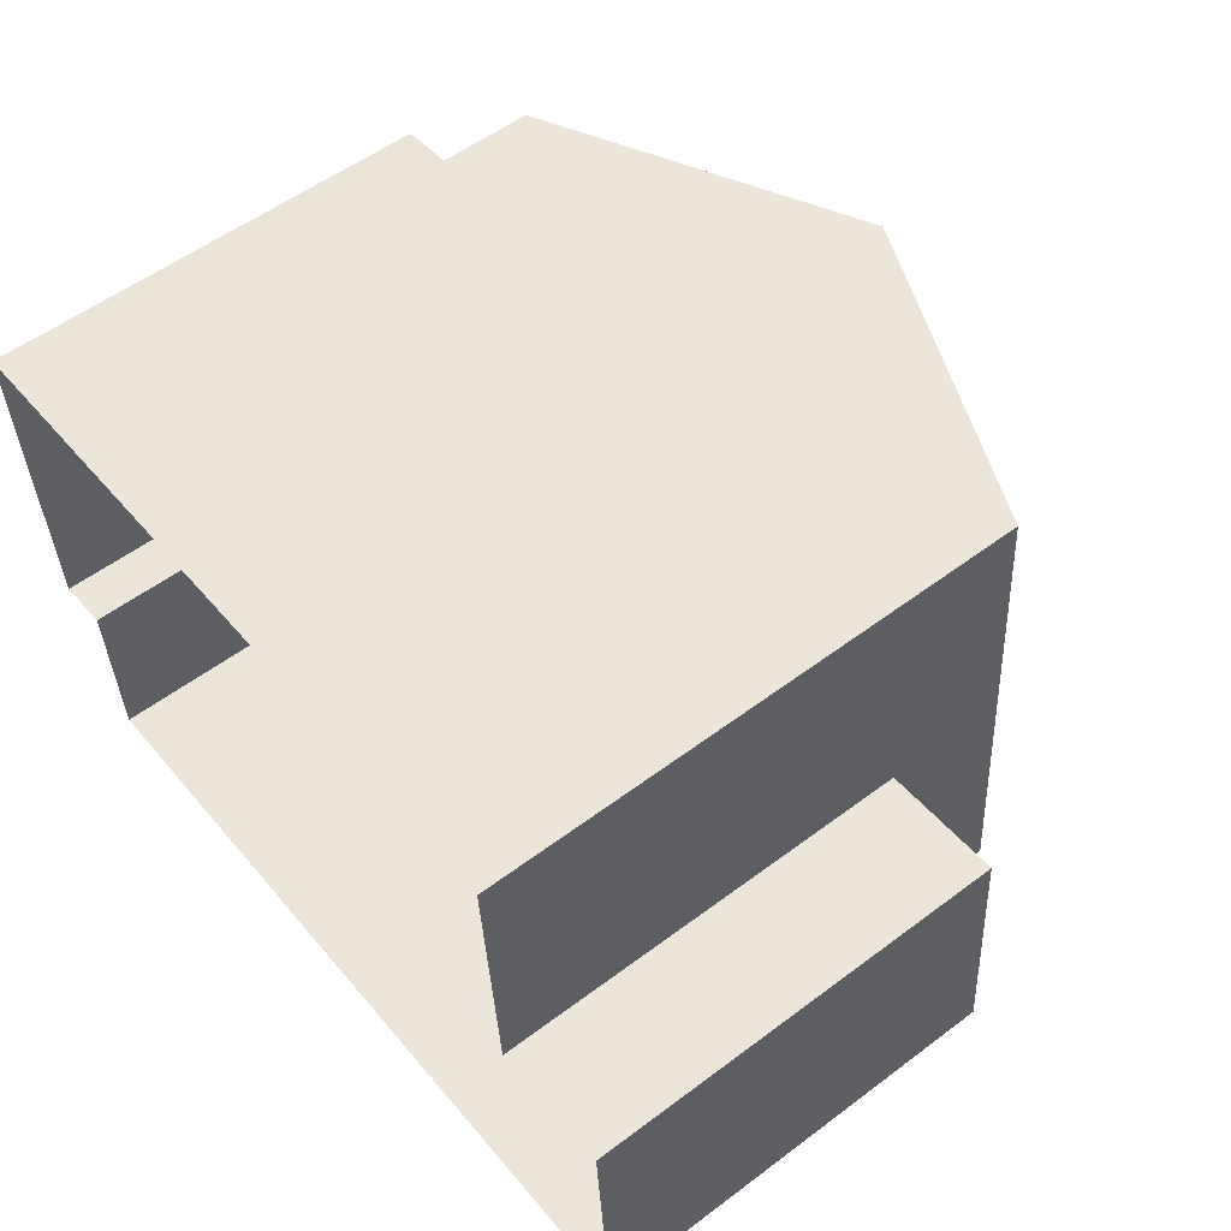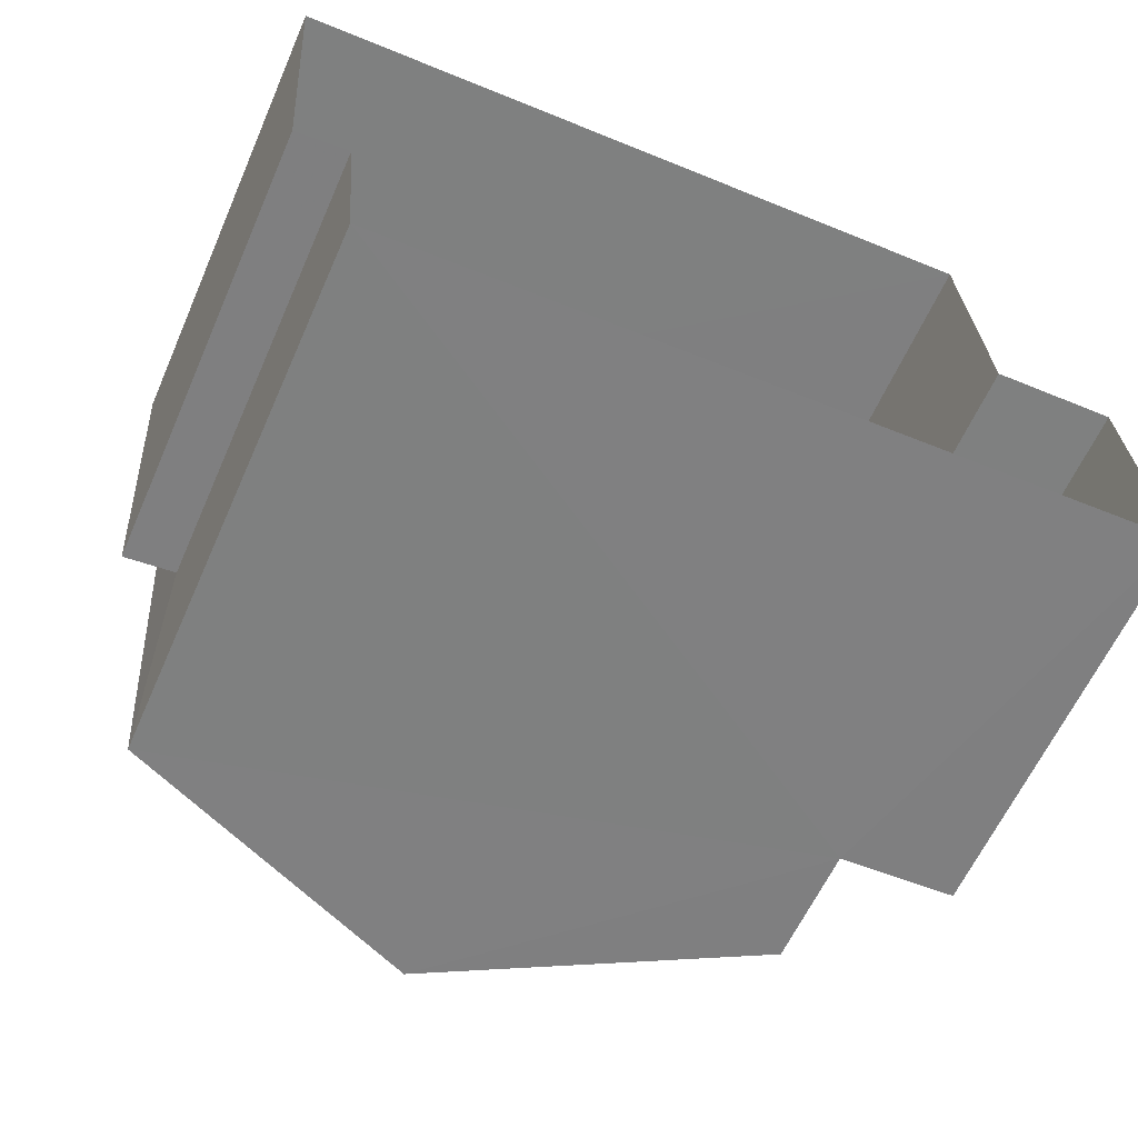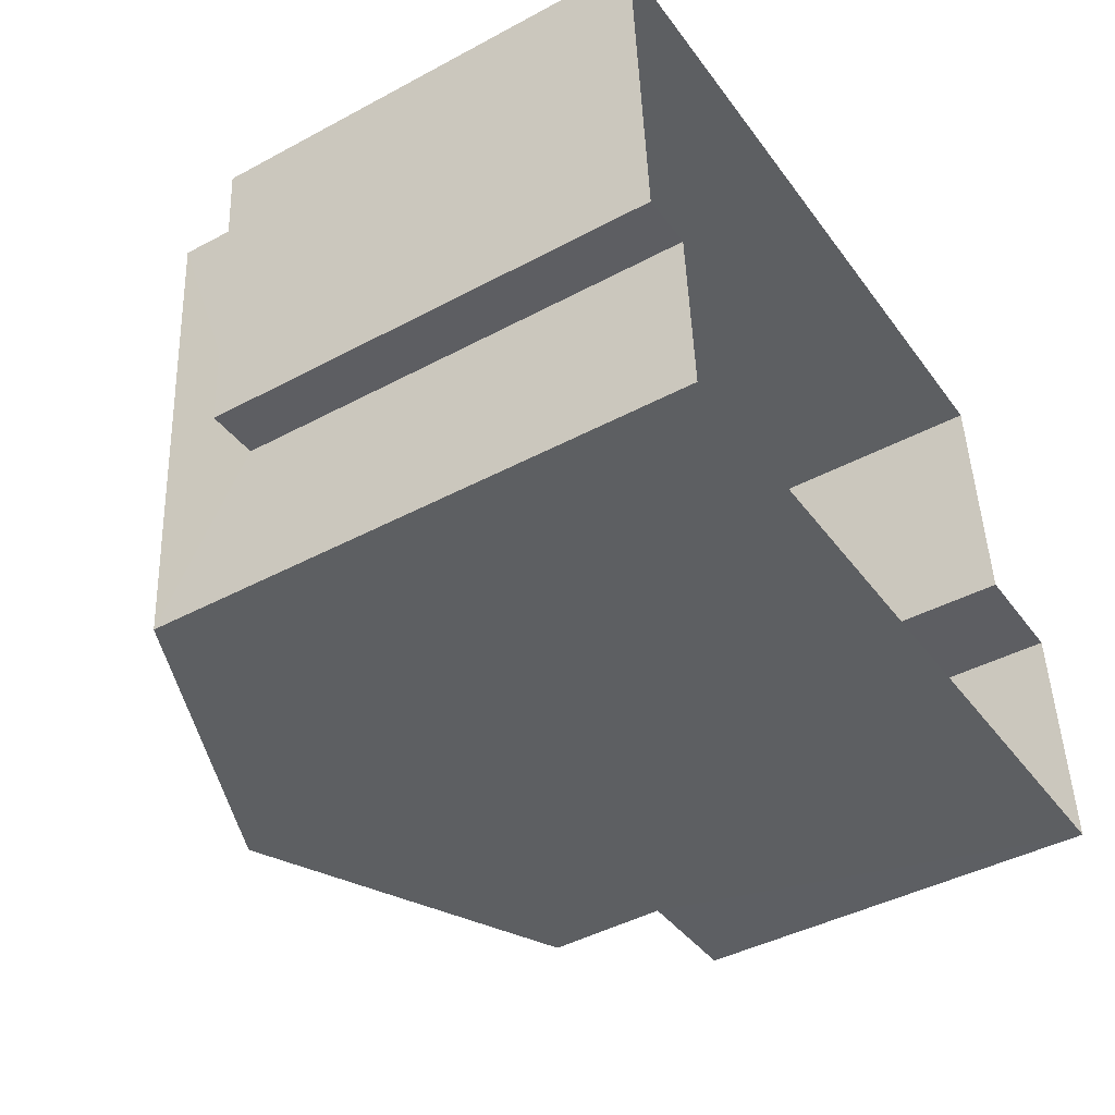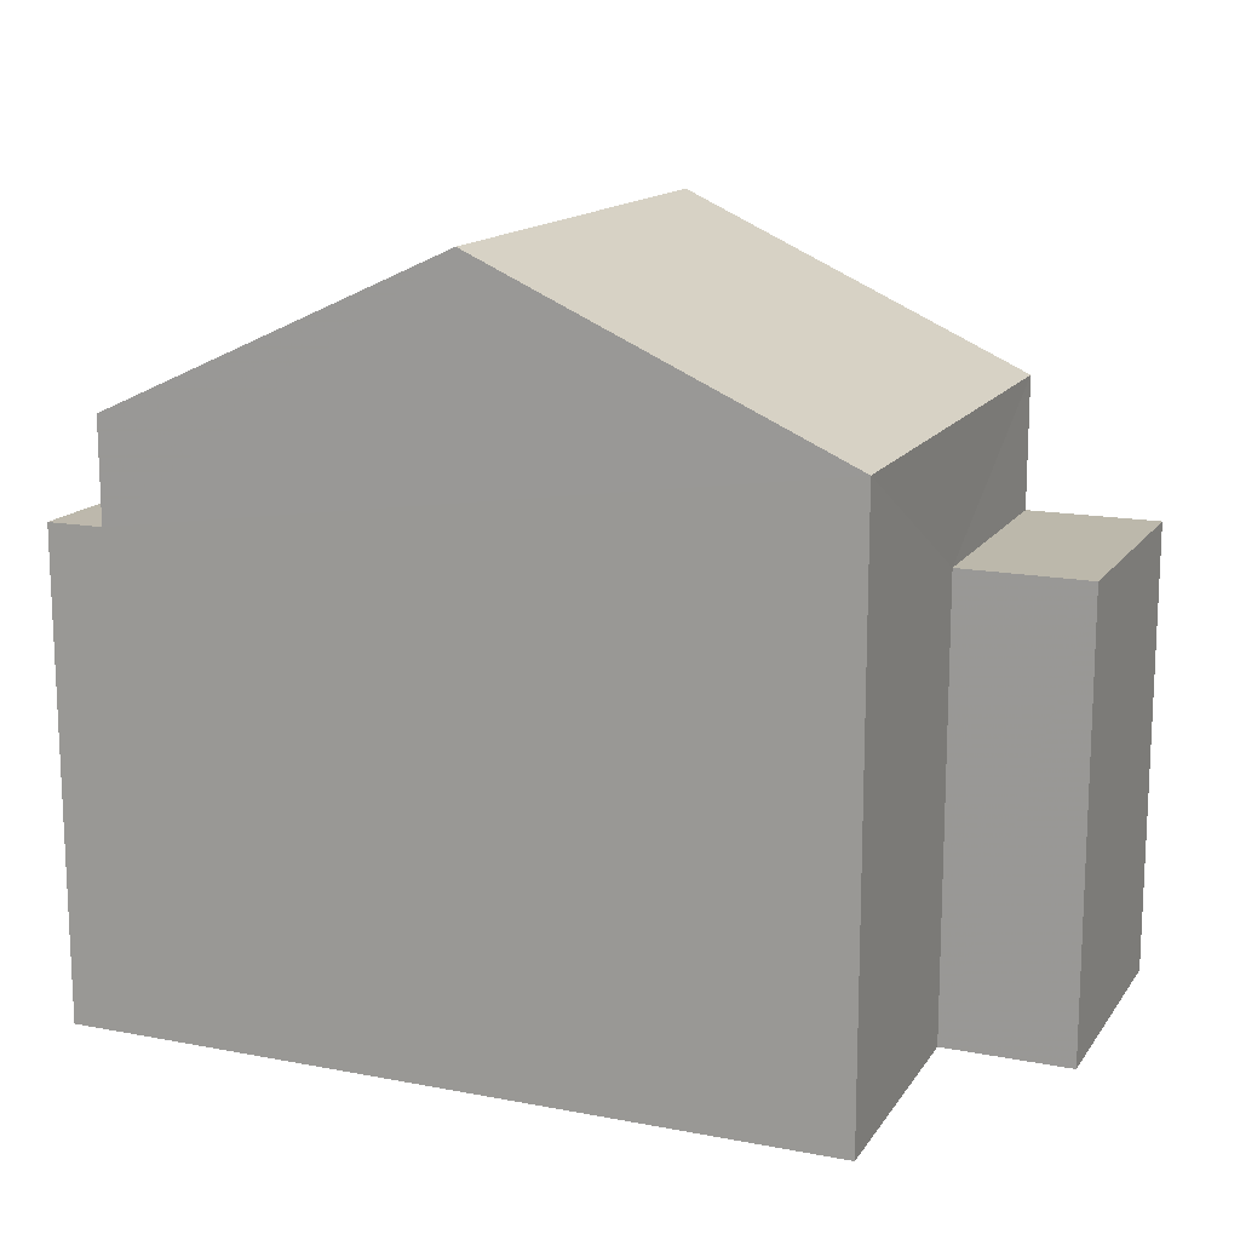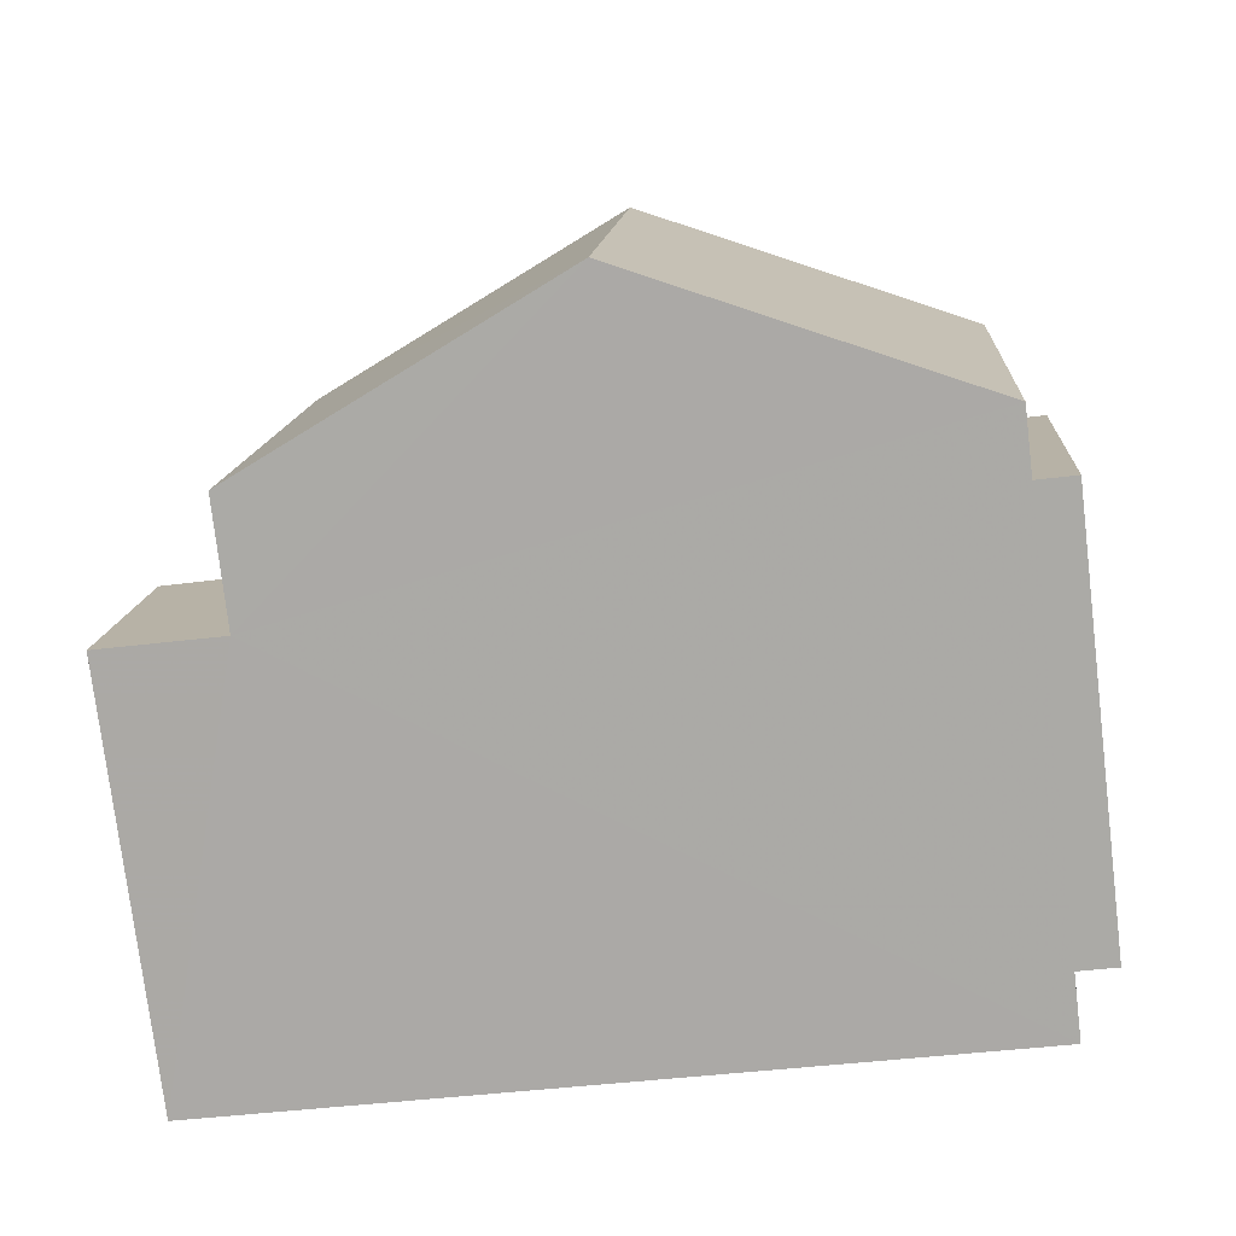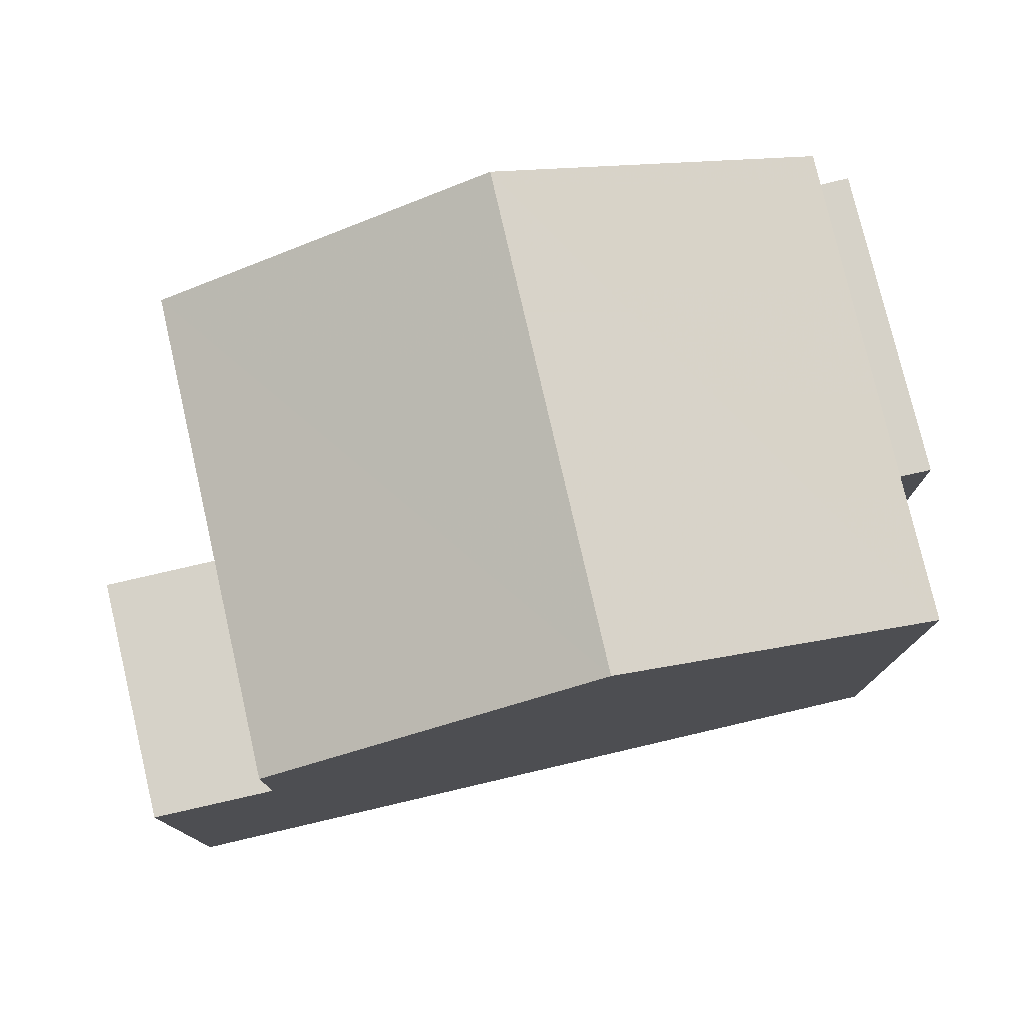
<metadata>
{"format":"obj","ext":"obj","renderer":"f3d","projection":"perspective","resolution":1024,"background":"white","views":[{"elev":55.0,"azim":-128.4,"up":"+Y"},{"elev":-61.3,"azim":156.2,"up":"+Y"},{"elev":-43.5,"azim":122.2,"up":"+Y"},{"elev":14.6,"azim":-161.6,"up":"+Z"},{"elev":-76.9,"azim":7.0,"up":"+Y"},{"elev":77.7,"azim":-17.2,"up":"+Z"}]}
</metadata>
<code>
v -3.731e+05 -1.039e+05 28.54
v -3.731e+05 -1.039e+05 28.54
v -3.731e+05 -1.039e+05 28.54
v -3.731e+05 -1.039e+05 28.54
v -3.731e+05 -1.039e+05 28.54
v -3.731e+05 -1.039e+05 28.54
v -3.731e+05 -1.039e+05 28.54
v -3.731e+05 -1.039e+05 28.54
v -3.731e+05 -1.039e+05 35.44
v -3.731e+05 -1.039e+05 35.44
v -3.731e+05 -1.039e+05 37.36
v -3.731e+05 -1.039e+05 37.36
v -3.731e+05 -1.039e+05 34.23
v -3.731e+05 -1.039e+05 34.23
v -3.731e+05 -1.039e+05 34.23
v -3.731e+05 -1.039e+05 34.23
v -3.731e+05 -1.039e+05 33.89
v -3.731e+05 -1.039e+05 33.89
v -3.731e+05 -1.039e+05 33.89
v -3.731e+05 -1.039e+05 33.89
v -3.731e+05 -1.039e+05 35.44
v -3.731e+05 -1.039e+05 35.44
f 1 2 3
f 3 2 4
f 5 2 6
f 5 6 7
f 8 5 7
f 4 2 5
f 9 10 11
f 12 9 11
f 13 14 15
f 16 13 15
f 17 18 19
f 17 20 18
f 21 22 12
f 11 21 12
f 15 8 7
f 15 14 8
f 4 13 21
f 21 13 22
f 4 5 13
f 22 13 16
f 6 20 9
f 9 20 10
f 6 2 20
f 10 20 17
f 2 1 18
f 20 2 18
f 21 11 17
f 21 17 4
f 11 10 17
f 4 17 3
f 3 17 19
f 9 12 16
f 9 16 6
f 12 22 16
f 6 16 7
f 7 16 15
f 5 8 14
f 13 5 14
f 19 1 3
f 19 18 1

</code>
